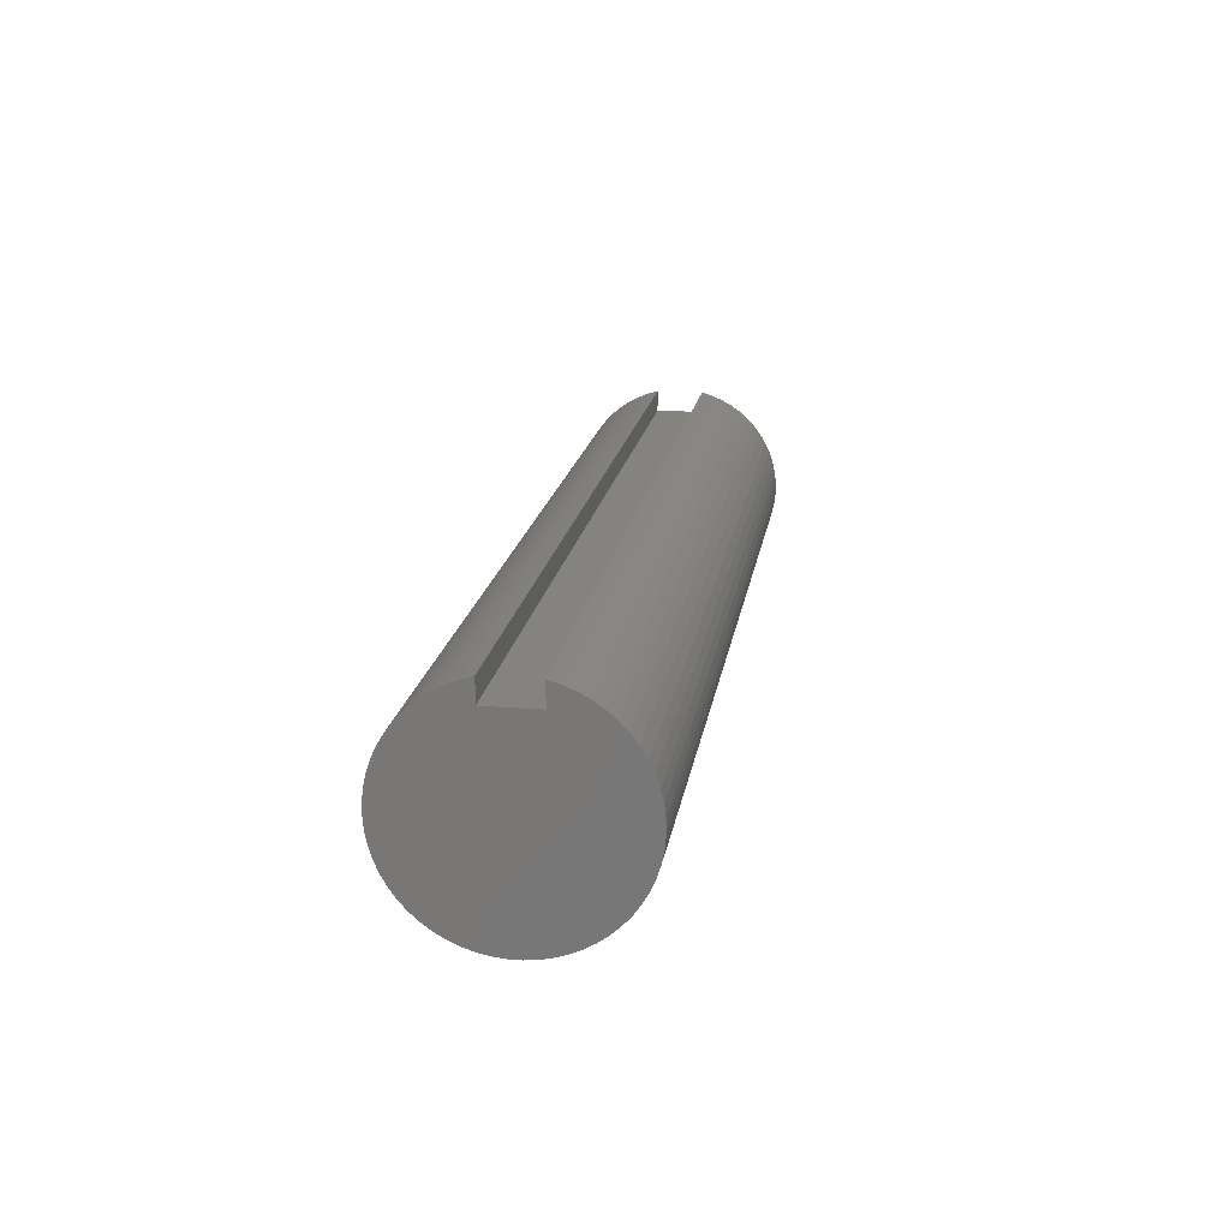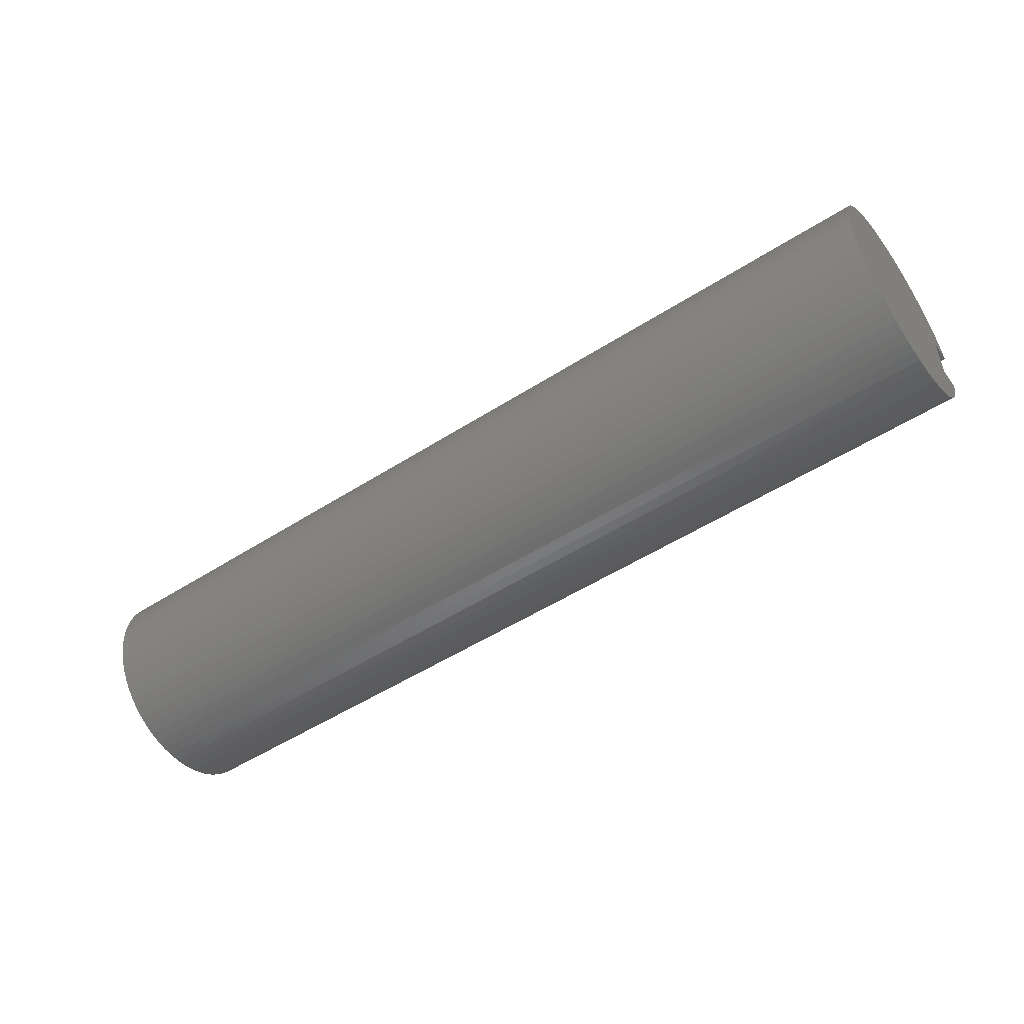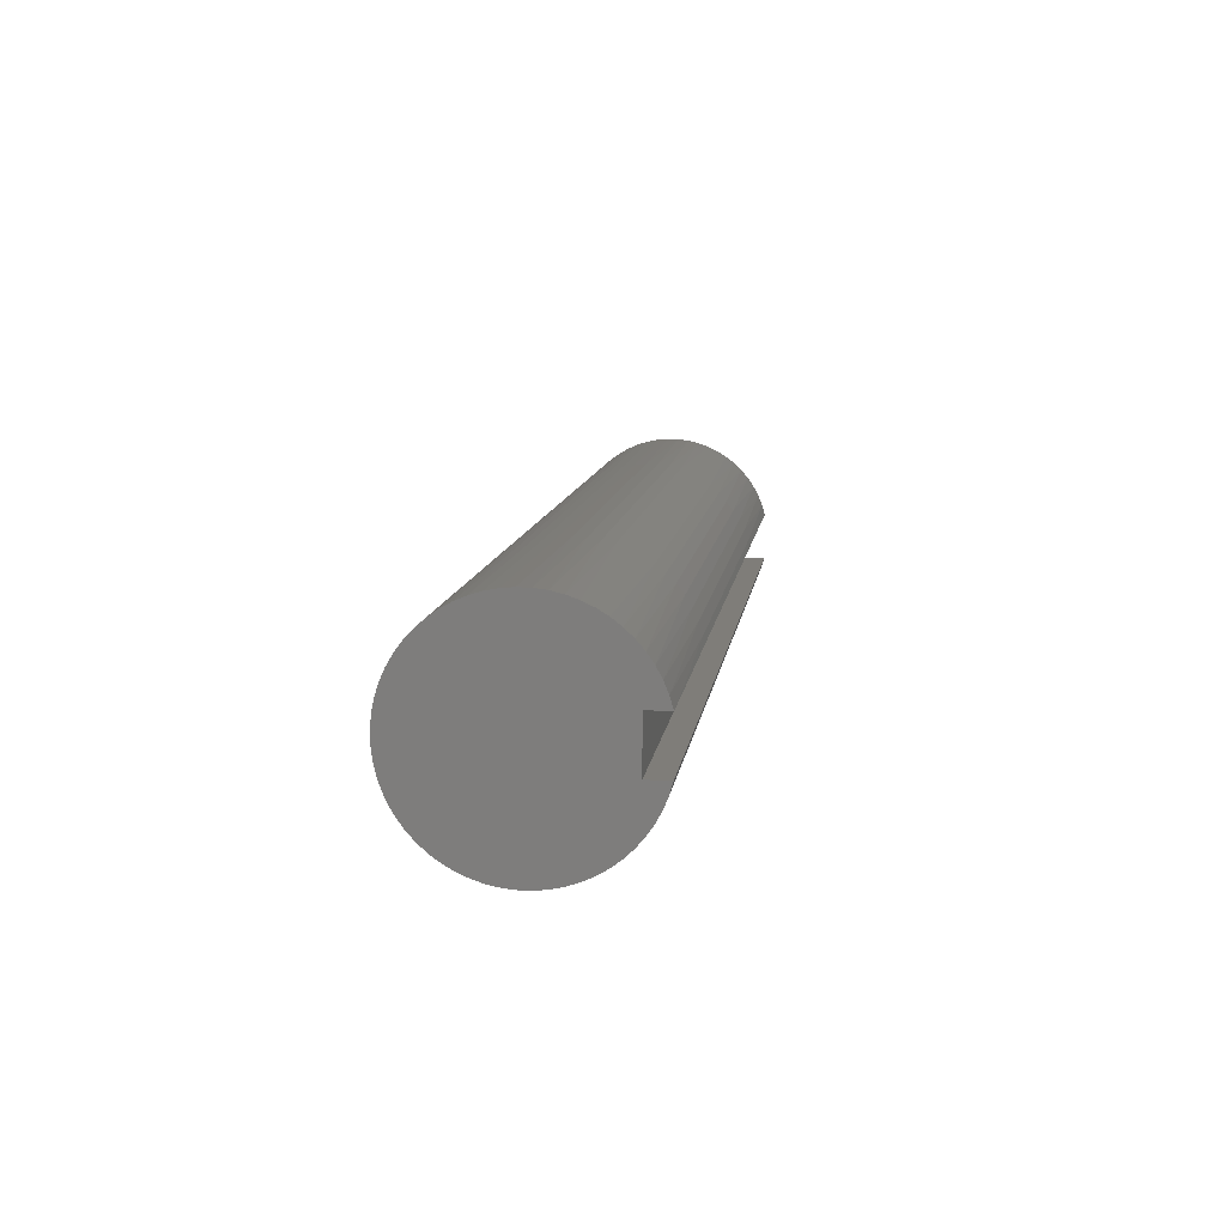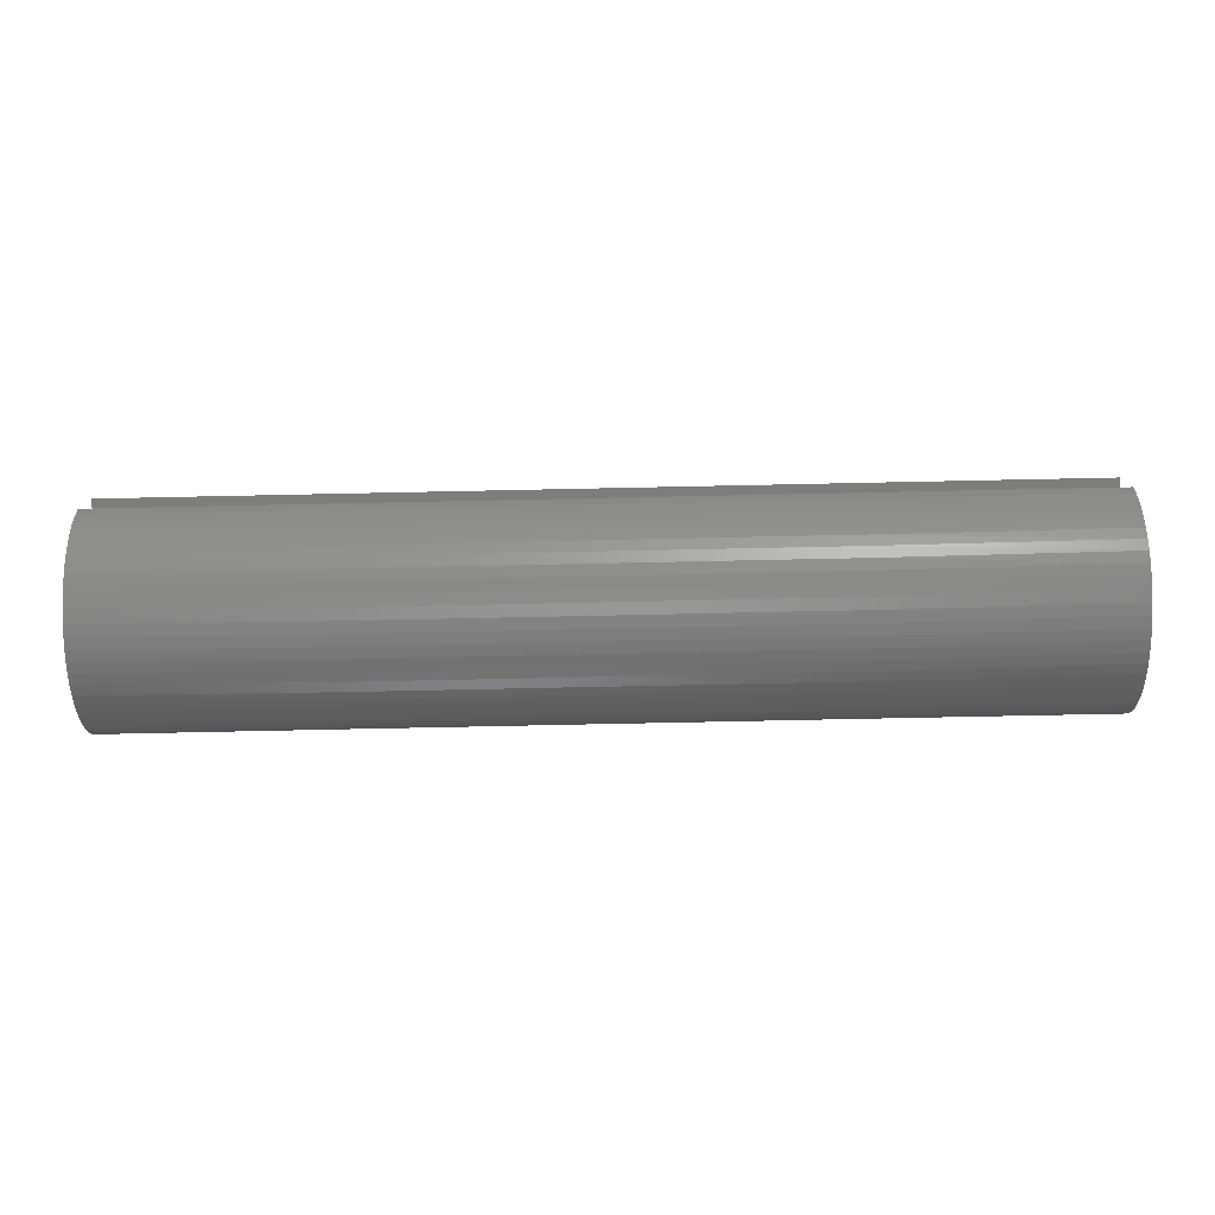
<metadata>
{"format":"stl","ext":"stl","renderer":"f3d","projection":"perspective","resolution":1024,"background":"white","views":[{"elev":18.0,"azim":98.7,"up":"+Y"},{"elev":-50.7,"azim":35.1,"up":"+Z"},{"elev":10.9,"azim":97.8,"up":"+Z"},{"elev":-76.5,"azim":-178.8,"up":"+Z"}]}
</metadata>
<code>
# stl→obj: 281 verts, 558 faces
v 0 0.5312 -0.1562
v 0 0.5312 0.1562
v 6 0.5312 -0.1562
v 6 0.5312 0.1562
v 0 0.6695 -0.1562
v 6 0.6695 -0.1562
v 0 0.6492 0.2261
v 1.5 0.6582 0.1985
v 0 0.6695 0.1562
v 3 0.6582 0.1985
v 6 0.6695 0.1562
v 4.5 0.6582 0.1985
v 6 0.6492 0.2261
v 4.5 0.6334 0.2673
v 6 0.6217 0.2935
v 4.5 0.6014 0.3331
v 6 0.5872 0.3576
v 4.5 0.5626 0.3952
v 6 0.5461 0.4176
v 4.5 0.5174 0.4527
v 6 0.4989 0.473
v 4.5 0.4663 0.5052
v 6 0.4461 0.5231
v 4.5 0.41 0.5519
v 6 0.3883 0.5673
v 4.5 0.349 0.5923
v 6 0.3262 0.6052
v 4.5 0.2841 0.6261
v 6 0.2604 0.6363
v 4.5 0.2159 0.6527
v 6 0.1916 0.6602
v 4.5 0.1453 0.672
v 6 0.1208 0.6768
v 4.5 0.07308 0.6836
v 6 0.04856 0.6858
v 4.5 -0 0.6875
v 6 -0.0242 0.6871
v 4.5 -0.07308 0.6836
v 6 -0.09669 0.6807
v 4.5 -0.1453 0.672
v 6 -0.1681 0.6666
v 4.5 -0.2159 0.6527
v 6 -0.2376 0.6451
v 4.5 -0.2841 0.6261
v 6 -0.3045 0.6164
v 4.5 -0.349 0.5923
v 6 -0.3679 0.5808
v 4.5 -0.41 0.5519
v 6 -0.4273 0.5386
v 4.5 -0.4663 0.5052
v 6 -0.4818 0.4904
v 4.5 -0.5174 0.4527
v 6 -0.5309 0.4368
v 4.5 -0.5626 0.3952
v 6 -0.5741 0.3782
v 4.5 -0.6014 0.3331
v 6 -0.6109 0.3154
v 4.5 -0.6334 0.2673
v 6 -0.6408 0.249
v 4.5 -0.6582 0.1985
v 6 -0.6635 0.1799
v 4.5 -0.6756 0.1274
v 6 -0.6788 0.1088
v 4.5 -0.6853 0.05485
v 6 -0.6865 0.03639
v 4.5 -0.6873 -0.0183
v 6 -0.6865 -0.03639
v 4.5 -0.6814 -0.09125
v 6 -0.6788 -0.1088
v 4.5 -0.6679 -0.1632
v 6 -0.6635 -0.1799
v 4.5 -0.6467 -0.2332
v 6 -0.6408 -0.249
v 4.5 -0.6183 -0.3006
v 6 -0.6109 -0.3154
v 4.5 -0.5828 -0.3647
v 6 -0.5741 -0.3782
v 4.5 -0.5408 -0.4245
v 6 -0.5309 -0.4368
v 4.5 -0.4926 -0.4796
v 6 -0.4818 -0.4904
v 4.5 -0.4388 -0.5293
v 6 -0.4273 -0.5386
v 4.5 -0.38 -0.5729
v 6 -0.3679 -0.5808
v 4.5 -0.317 -0.6101
v 6 -0.3045 -0.6164
v 4.5 -0.2504 -0.6403
v 6 -0.2376 -0.6451
v 4.5 -0.1809 -0.6633
v 6 -0.1681 -0.6666
v 4.5 -0.1094 -0.6787
v 6 -0.09669 -0.6807
v 4.5 -0.03659 -0.6865
v 6 -0.0242 -0.6871
v 4.5 0.03659 -0.6865
v 6 0.04856 -0.6858
v 4.5 0.1094 -0.6787
v 6 0.1208 -0.6768
v 4.5 0.1809 -0.6633
v 6 0.1916 -0.6602
v 4.5 0.2504 -0.6403
v 6 0.2604 -0.6363
v 4.5 0.317 -0.6101
v 6 0.3262 -0.6052
v 4.5 0.38 -0.5729
v 6 0.3883 -0.5673
v 4.5 0.4388 -0.5293
v 6 0.4461 -0.5231
v 4.5 0.4926 -0.4796
v 6 0.4989 -0.473
v 4.5 0.5408 -0.4245
v 6 0.5461 -0.4176
v 4.5 0.5828 -0.3647
v 6 0.5872 -0.3576
v 4.5 0.6183 -0.3006
v 6 0.6217 -0.2935
v 4.5 0.6467 -0.2332
v 6 0.6492 -0.2261
v 4.5 0.6679 -0.1632
v 3 0.6679 -0.1632
v 1.5 0.6679 -0.1632
v 0 0.6492 -0.2261
v 1.5 0.6467 -0.2332
v 0 0.6217 -0.2935
v 1.5 0.6183 -0.3006
v 0 0.5872 -0.3576
v 1.5 0.5828 -0.3647
v 0 0.5461 -0.4176
v 1.5 0.5408 -0.4245
v 0 0.4989 -0.473
v 1.5 0.4926 -0.4796
v 0 0.4461 -0.5231
v 1.5 0.4388 -0.5293
v 0 0.3883 -0.5673
v 1.5 0.38 -0.5729
v 0 0.3262 -0.6052
v 1.5 0.317 -0.6101
v 0 0.2604 -0.6363
v 1.5 0.2504 -0.6403
v 0 0.1916 -0.6602
v 1.5 0.1809 -0.6633
v 0 0.1208 -0.6768
v 1.5 0.1094 -0.6787
v 0 0.04856 -0.6858
v 1.5 0.03659 -0.6865
v 0 -0.0242 -0.6871
v 1.5 -0.03659 -0.6865
v 0 -0.09669 -0.6807
v 1.5 -0.1094 -0.6787
v 0 -0.1681 -0.6666
v 1.5 -0.1809 -0.6633
v 0 -0.2376 -0.6451
v 1.5 -0.2504 -0.6403
v 0 -0.3045 -0.6164
v 1.5 -0.317 -0.6101
v 0 -0.3679 -0.5808
v 1.5 -0.38 -0.5729
v 0 -0.4273 -0.5386
v 1.5 -0.4388 -0.5293
v 0 -0.4818 -0.4904
v 1.5 -0.4926 -0.4796
v 0 -0.5309 -0.4368
v 1.5 -0.5408 -0.4245
v 0 -0.5741 -0.3782
v 1.5 -0.5828 -0.3647
v 0 -0.6109 -0.3154
v 1.5 -0.6183 -0.3006
v 0 -0.6408 -0.249
v 1.5 -0.6467 -0.2332
v 0 -0.6635 -0.1799
v 1.5 -0.6679 -0.1632
v 0 -0.6788 -0.1088
v 1.5 -0.6814 -0.09125
v 0 -0.6865 -0.03639
v 1.5 -0.6873 -0.0183
v 0 -0.6865 0.03639
v 1.5 -0.6853 0.05485
v 0 -0.6788 0.1088
v 1.5 -0.6756 0.1274
v 0 -0.6635 0.1799
v 1.5 -0.6582 0.1985
v 0 -0.6408 0.249
v 1.5 -0.6334 0.2673
v 0 -0.6109 0.3154
v 1.5 -0.6014 0.3331
v 0 -0.5741 0.3782
v 1.5 -0.5626 0.3952
v 0 -0.5309 0.4368
v 1.5 -0.5174 0.4527
v 0 -0.4818 0.4904
v 1.5 -0.4663 0.5052
v 0 -0.4273 0.5386
v 1.5 -0.41 0.5519
v 0 -0.3679 0.5808
v 1.5 -0.349 0.5923
v 0 -0.3045 0.6164
v 1.5 -0.2841 0.6261
v 0 -0.2376 0.6451
v 1.5 -0.2159 0.6527
v 0 -0.1681 0.6666
v 1.5 -0.1453 0.672
v 0 -0.09669 0.6807
v 1.5 -0.07308 0.6836
v 0 -0.0242 0.6871
v 1.5 0 0.6875
v 0 0.04856 0.6858
v 1.5 0.07308 0.6836
v 0 0.1208 0.6768
v 1.5 0.1453 0.672
v 0 0.1916 0.6602
v 1.5 0.2159 0.6527
v 0 0.2604 0.6363
v 1.5 0.2841 0.6261
v 0 0.3262 0.6052
v 1.5 0.349 0.5923
v 0 0.3883 0.5673
v 1.5 0.41 0.5519
v 0 0.4461 0.5231
v 1.5 0.4663 0.5052
v 0 0.4989 0.473
v 1.5 0.5174 0.4527
v 0 0.5461 0.4176
v 1.5 0.5626 0.3952
v 0 0.5872 0.3576
v 1.5 0.6014 0.3331
v 0 0.6217 0.2935
v 1.5 0.6334 0.2673
v 3 0 0.6875
v 3 0.07308 0.6836
v 3 0.1453 0.672
v 3 0.2159 0.6527
v 3 0.2841 0.6261
v 3 0.349 0.5923
v 3 0.41 0.5519
v 3 0.4663 0.5052
v 3 0.5174 0.4527
v 3 0.5626 0.3952
v 3 0.6014 0.3331
v 3 0.6334 0.2673
v 3 -0.07308 0.6836
v 3 -0.1453 0.672
v 3 -0.2159 0.6527
v 3 -0.2841 0.6261
v 3 -0.349 0.5923
v 3 -0.41 0.5519
v 3 -0.4663 0.5052
v 3 -0.5174 0.4527
v 3 -0.5626 0.3952
v 3 -0.6014 0.3331
v 3 -0.6334 0.2673
v 3 -0.6582 0.1985
v 3 -0.6756 0.1274
v 3 -0.6853 0.05485
v 3 -0.6873 -0.0183
v 3 -0.6814 -0.09125
v 3 -0.6679 -0.1632
v 3 -0.6467 -0.2332
v 3 -0.6183 -0.3006
v 3 -0.5828 -0.3647
v 3 -0.5408 -0.4245
v 3 -0.4926 -0.4796
v 3 -0.4388 -0.5293
v 3 -0.38 -0.5729
v 3 -0.317 -0.6101
v 3 -0.2504 -0.6403
v 3 -0.1809 -0.6633
v 3 -0.1094 -0.6787
v 3 -0.03659 -0.6865
v 3 0.03659 -0.6865
v 3 0.1094 -0.6787
v 3 0.1809 -0.6633
v 3 0.2504 -0.6403
v 3 0.317 -0.6101
v 3 0.38 -0.5729
v 3 0.4388 -0.5293
v 3 0.4926 -0.4796
v 3 0.5408 -0.4245
v 3 0.5828 -0.3647
v 3 0.6183 -0.3006
v 3 0.6467 -0.2332
f 1 2 3
f 3 2 4
f 1 3 5
f 5 3 6
f 7 8 9
f 9 8 10
f 9 10 11
f 11 10 12
f 11 12 13
f 13 12 14
f 13 14 15
f 15 14 16
f 15 16 17
f 17 16 18
f 17 18 19
f 19 18 20
f 19 20 21
f 21 20 22
f 21 22 23
f 23 22 24
f 23 24 25
f 25 24 26
f 25 26 27
f 27 26 28
f 27 28 29
f 29 28 30
f 29 30 31
f 31 30 32
f 31 32 33
f 33 32 34
f 33 34 35
f 35 34 36
f 35 36 37
f 37 36 38
f 37 38 39
f 39 38 40
f 39 40 41
f 41 40 42
f 41 42 43
f 43 42 44
f 43 44 45
f 45 44 46
f 45 46 47
f 47 46 48
f 47 48 49
f 49 48 50
f 49 50 51
f 51 50 52
f 51 52 53
f 53 52 54
f 53 54 55
f 55 54 56
f 55 56 57
f 57 56 58
f 57 58 59
f 59 58 60
f 59 60 61
f 61 60 62
f 61 62 63
f 63 62 64
f 63 64 65
f 65 64 66
f 65 66 67
f 67 66 68
f 67 68 69
f 69 68 70
f 69 70 71
f 71 70 72
f 71 72 73
f 73 72 74
f 73 74 75
f 75 74 76
f 75 76 77
f 77 76 78
f 77 78 79
f 79 78 80
f 79 80 81
f 81 80 82
f 81 82 83
f 83 82 84
f 83 84 85
f 85 84 86
f 85 86 87
f 87 86 88
f 87 88 89
f 89 88 90
f 89 90 91
f 91 90 92
f 91 92 93
f 93 92 94
f 93 94 95
f 95 94 96
f 95 96 97
f 97 96 98
f 97 98 99
f 99 98 100
f 99 100 101
f 101 100 102
f 101 102 103
f 103 102 104
f 103 104 105
f 105 104 106
f 105 106 107
f 107 106 108
f 107 108 109
f 109 108 110
f 109 110 111
f 111 110 112
f 111 112 113
f 113 112 114
f 113 114 115
f 115 114 116
f 115 116 117
f 117 116 118
f 117 118 119
f 119 118 120
f 119 120 6
f 6 120 121
f 6 121 5
f 5 121 122
f 5 122 123
f 123 122 124
f 123 124 125
f 125 124 126
f 125 126 127
f 127 126 128
f 127 128 129
f 129 128 130
f 129 130 131
f 131 130 132
f 131 132 133
f 133 132 134
f 133 134 135
f 135 134 136
f 135 136 137
f 137 136 138
f 137 138 139
f 139 138 140
f 139 140 141
f 141 140 142
f 141 142 143
f 143 142 144
f 143 144 145
f 145 144 146
f 145 146 147
f 147 146 148
f 147 148 149
f 149 148 150
f 149 150 151
f 151 150 152
f 151 152 153
f 153 152 154
f 153 154 155
f 155 154 156
f 155 156 157
f 157 156 158
f 157 158 159
f 159 158 160
f 159 160 161
f 161 160 162
f 161 162 163
f 163 162 164
f 163 164 165
f 165 164 166
f 165 166 167
f 167 166 168
f 167 168 169
f 169 168 170
f 169 170 171
f 171 170 172
f 171 172 173
f 173 172 174
f 173 174 175
f 175 174 176
f 175 176 177
f 177 176 178
f 177 178 179
f 179 178 180
f 179 180 181
f 181 180 182
f 181 182 183
f 183 182 184
f 183 184 185
f 185 184 186
f 185 186 187
f 187 186 188
f 187 188 189
f 189 188 190
f 189 190 191
f 191 190 192
f 191 192 193
f 193 192 194
f 193 194 195
f 195 194 196
f 195 196 197
f 197 196 198
f 197 198 199
f 199 198 200
f 199 200 201
f 201 200 202
f 201 202 203
f 203 202 204
f 203 204 205
f 205 204 206
f 205 206 207
f 207 206 208
f 207 208 209
f 209 208 210
f 209 210 211
f 211 210 212
f 211 212 213
f 213 212 214
f 213 214 215
f 215 214 216
f 215 216 217
f 217 216 218
f 217 218 219
f 219 218 220
f 219 220 221
f 221 220 222
f 221 222 223
f 223 222 224
f 223 224 225
f 225 224 226
f 225 226 227
f 227 226 228
f 227 228 7
f 7 228 8
f 206 229 208
f 208 229 230
f 208 230 210
f 210 230 231
f 210 231 212
f 212 231 232
f 212 232 214
f 214 232 233
f 214 233 216
f 216 233 234
f 216 234 218
f 218 234 235
f 218 235 220
f 220 235 236
f 220 236 222
f 222 236 237
f 222 237 224
f 224 237 238
f 224 238 226
f 226 238 239
f 226 239 228
f 228 239 240
f 228 240 8
f 8 240 10
f 229 36 230
f 230 36 34
f 230 34 231
f 231 34 32
f 231 32 232
f 232 32 30
f 232 30 233
f 233 30 28
f 233 28 234
f 234 28 26
f 234 26 235
f 235 26 24
f 235 24 236
f 236 24 22
f 236 22 237
f 237 22 20
f 237 20 238
f 238 20 18
f 238 18 239
f 239 18 16
f 239 16 240
f 240 16 14
f 240 14 10
f 10 14 12
f 229 206 241
f 241 206 204
f 241 204 242
f 242 204 202
f 242 202 243
f 243 202 200
f 243 200 244
f 244 200 198
f 244 198 245
f 245 198 196
f 245 196 246
f 246 196 194
f 246 194 247
f 247 194 192
f 247 192 248
f 248 192 190
f 248 190 249
f 249 190 188
f 249 188 250
f 250 188 186
f 250 186 251
f 251 186 184
f 251 184 252
f 252 184 182
f 252 182 253
f 253 182 180
f 253 180 254
f 254 180 178
f 254 178 255
f 255 178 176
f 255 176 256
f 256 176 174
f 256 174 257
f 257 174 172
f 257 172 258
f 258 172 170
f 258 170 259
f 259 170 168
f 259 168 260
f 260 168 166
f 260 166 261
f 261 166 164
f 261 164 262
f 262 164 162
f 262 162 263
f 263 162 160
f 263 160 264
f 264 160 158
f 264 158 265
f 265 158 156
f 265 156 266
f 266 156 154
f 266 154 267
f 267 154 152
f 267 152 268
f 268 152 150
f 268 150 269
f 269 150 148
f 269 148 270
f 270 148 146
f 270 146 271
f 271 146 144
f 271 144 272
f 272 144 142
f 272 142 273
f 273 142 140
f 273 140 274
f 274 140 138
f 274 138 275
f 275 138 136
f 275 136 276
f 276 136 134
f 276 134 277
f 277 134 132
f 277 132 278
f 278 132 130
f 278 130 279
f 279 130 128
f 279 128 280
f 280 128 126
f 280 126 281
f 281 126 124
f 281 124 121
f 121 124 122
f 36 229 38
f 38 229 241
f 38 241 40
f 40 241 242
f 40 242 42
f 42 242 243
f 42 243 44
f 44 243 244
f 44 244 46
f 46 244 245
f 46 245 48
f 48 245 246
f 48 246 50
f 50 246 247
f 50 247 52
f 52 247 248
f 52 248 54
f 54 248 249
f 54 249 56
f 56 249 250
f 56 250 58
f 58 250 251
f 58 251 60
f 60 251 252
f 60 252 62
f 62 252 253
f 62 253 64
f 64 253 254
f 64 254 66
f 66 254 255
f 66 255 68
f 68 255 256
f 68 256 70
f 70 256 257
f 70 257 72
f 72 257 258
f 72 258 74
f 74 258 259
f 74 259 76
f 76 259 260
f 76 260 78
f 78 260 261
f 78 261 80
f 80 261 262
f 80 262 82
f 82 262 263
f 82 263 84
f 84 263 264
f 84 264 86
f 86 264 265
f 86 265 88
f 88 265 266
f 88 266 90
f 90 266 267
f 90 267 92
f 92 267 268
f 92 268 94
f 94 268 269
f 94 269 96
f 96 269 270
f 96 270 98
f 98 270 271
f 98 271 100
f 100 271 272
f 100 272 102
f 102 272 273
f 102 273 104
f 104 273 274
f 104 274 106
f 106 274 275
f 106 275 108
f 108 275 276
f 108 276 110
f 110 276 277
f 110 277 112
f 112 277 278
f 112 278 114
f 114 278 279
f 114 279 116
f 116 279 280
f 116 280 118
f 118 280 281
f 118 281 120
f 120 281 121
f 9 11 2
f 2 11 4
f 11 13 4
f 4 13 15
f 4 15 17
f 17 19 4
f 4 19 21
f 4 21 23
f 23 25 4
f 4 25 27
f 4 27 29
f 29 31 4
f 4 31 33
f 4 33 35
f 35 37 4
f 4 37 39
f 4 39 41
f 41 43 4
f 4 43 45
f 4 45 87
f 87 45 85
f 85 45 47
f 85 47 83
f 83 47 49
f 83 49 81
f 81 49 51
f 81 51 79
f 79 51 53
f 79 53 77
f 77 53 55
f 77 55 75
f 75 55 57
f 75 57 73
f 73 57 59
f 73 59 71
f 71 59 61
f 71 61 69
f 69 61 63
f 69 63 67
f 67 63 65
f 4 87 3
f 3 87 89
f 3 89 91
f 91 93 3
f 3 93 95
f 3 95 97
f 97 99 3
f 3 99 101
f 3 101 103
f 103 105 3
f 3 105 107
f 3 107 109
f 109 111 3
f 3 111 113
f 3 113 115
f 115 117 3
f 3 117 119
f 3 119 6
f 9 2 7
f 7 2 227
f 227 2 225
f 225 2 223
f 223 2 221
f 221 2 219
f 219 2 217
f 217 2 215
f 215 2 213
f 213 2 211
f 211 2 209
f 209 2 207
f 207 2 205
f 205 2 203
f 203 2 201
f 201 2 199
f 199 2 197
f 197 2 1
f 197 1 155
f 155 1 153
f 153 1 151
f 151 1 149
f 149 1 147
f 147 1 145
f 145 1 143
f 143 1 141
f 141 1 139
f 139 1 137
f 137 1 135
f 135 1 133
f 133 1 131
f 131 1 129
f 129 1 127
f 127 1 125
f 125 1 123
f 123 1 5
f 197 155 195
f 195 155 157
f 195 157 193
f 193 157 159
f 193 159 191
f 191 159 161
f 191 161 189
f 189 161 163
f 189 163 187
f 187 163 165
f 187 165 185
f 185 165 167
f 185 167 183
f 183 167 169
f 183 169 181
f 181 169 171
f 181 171 179
f 179 171 173
f 179 173 177
f 177 173 175

</code>
